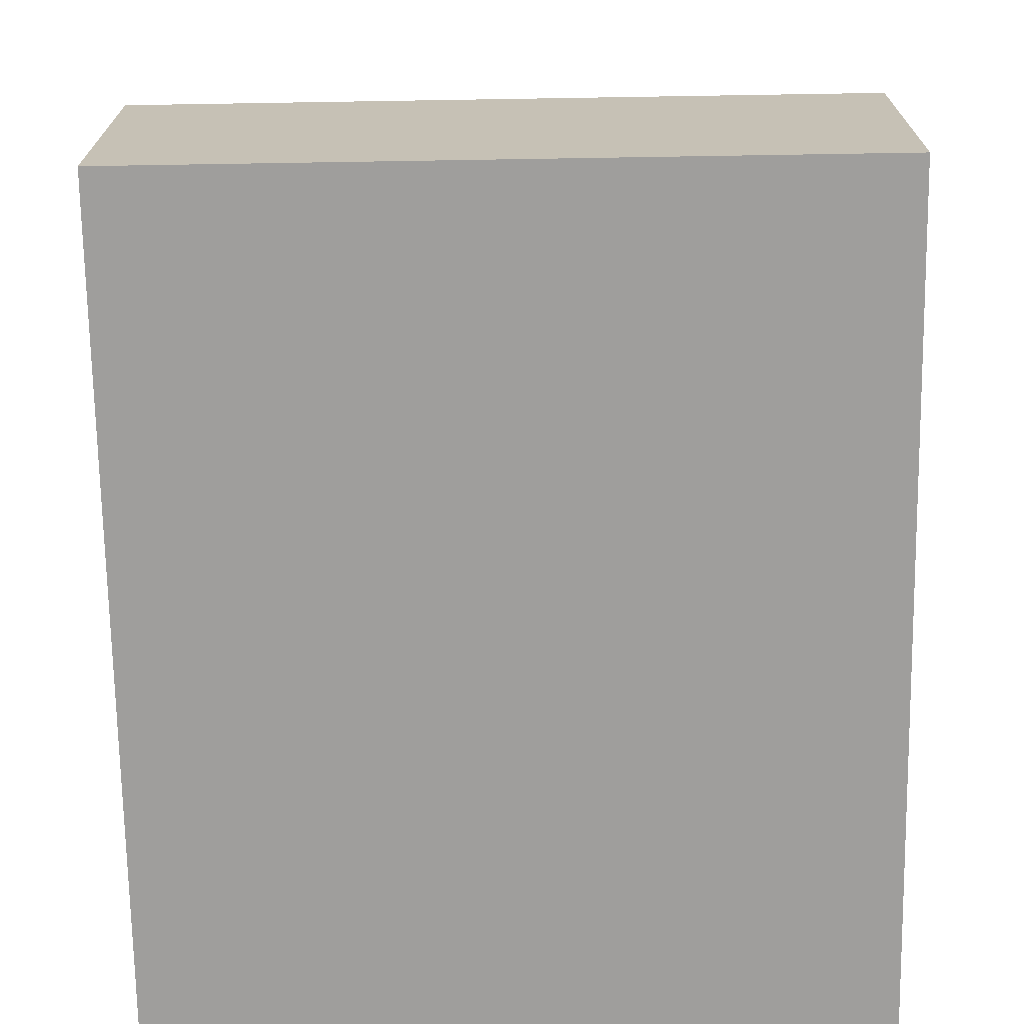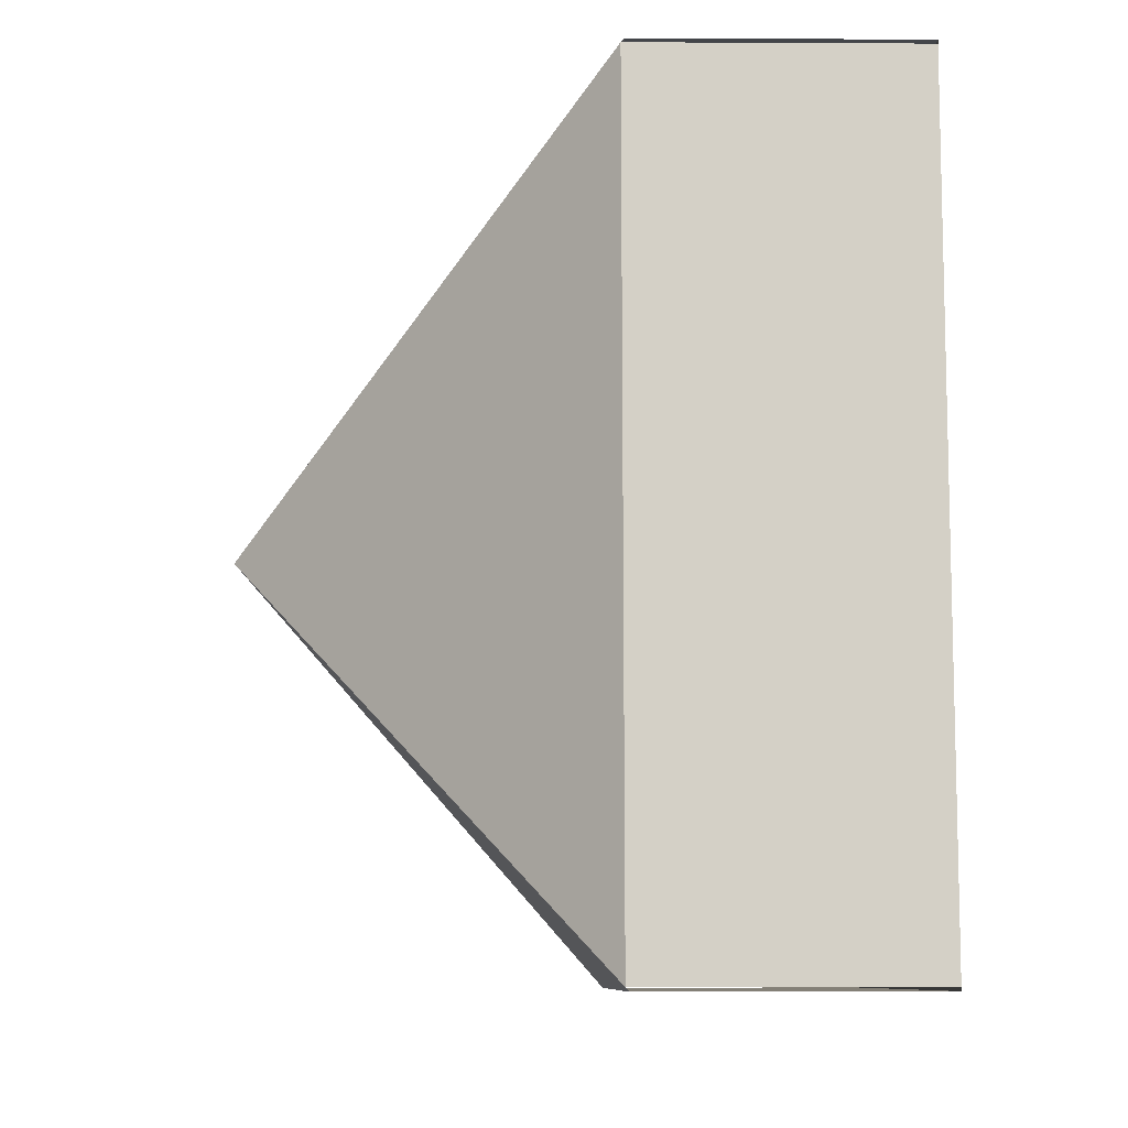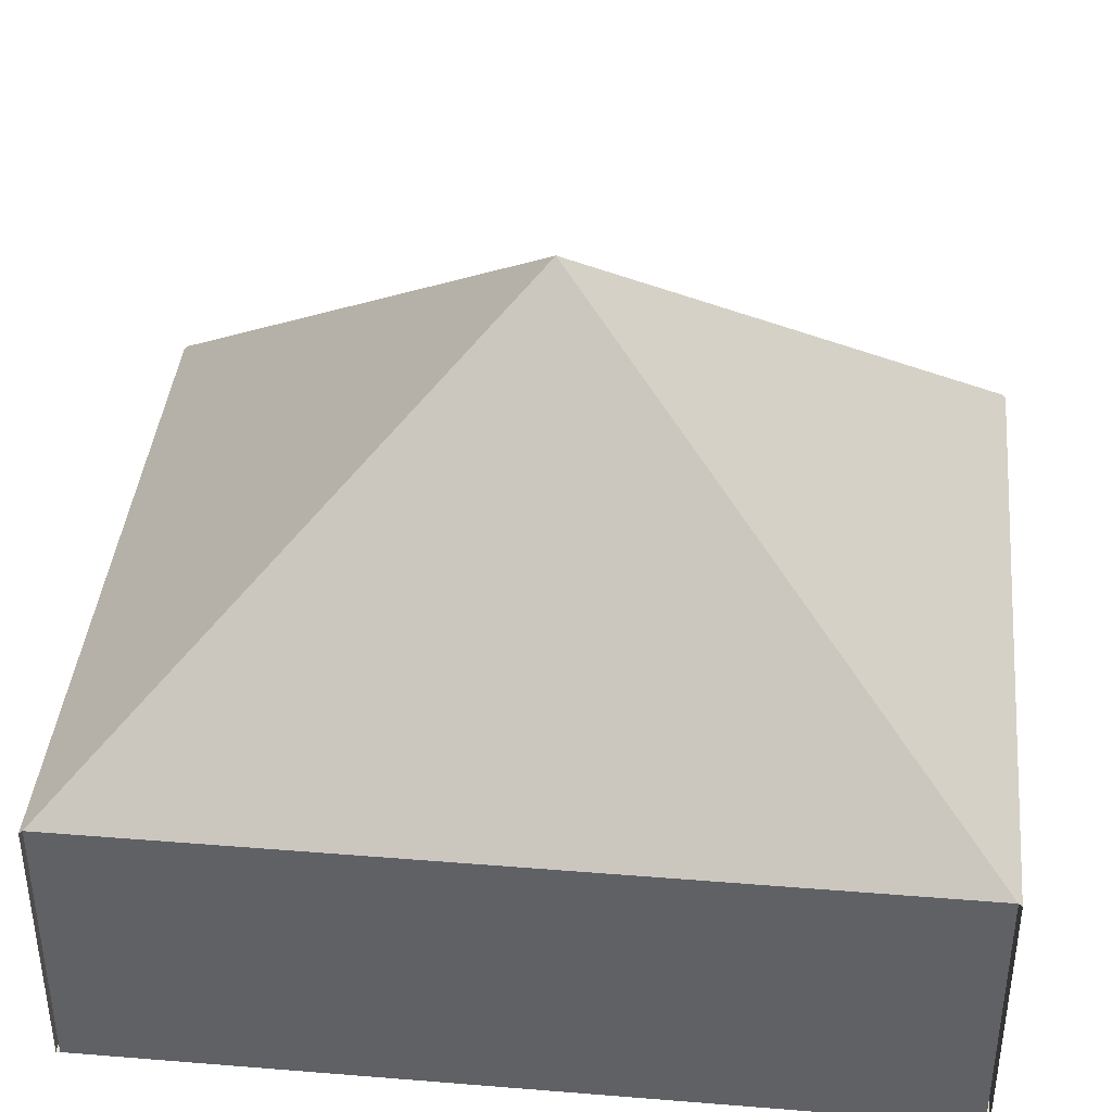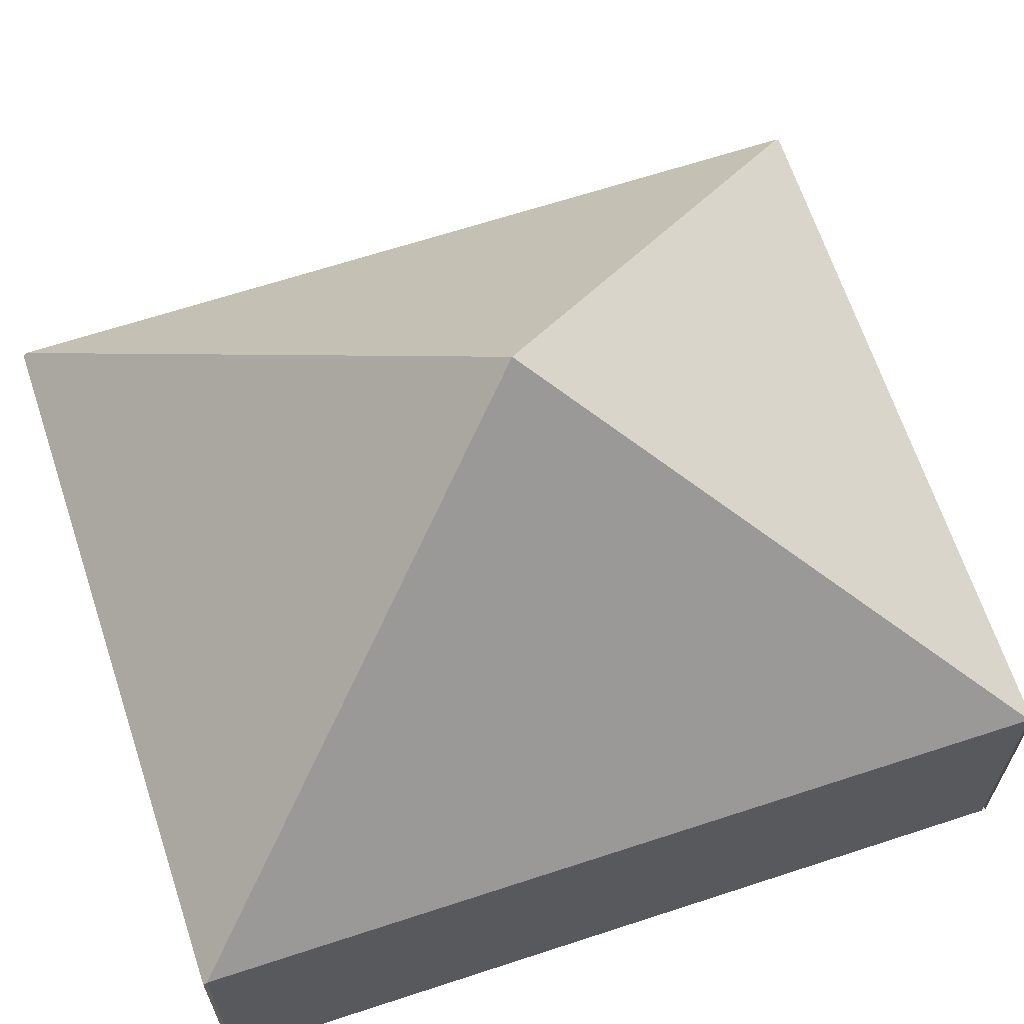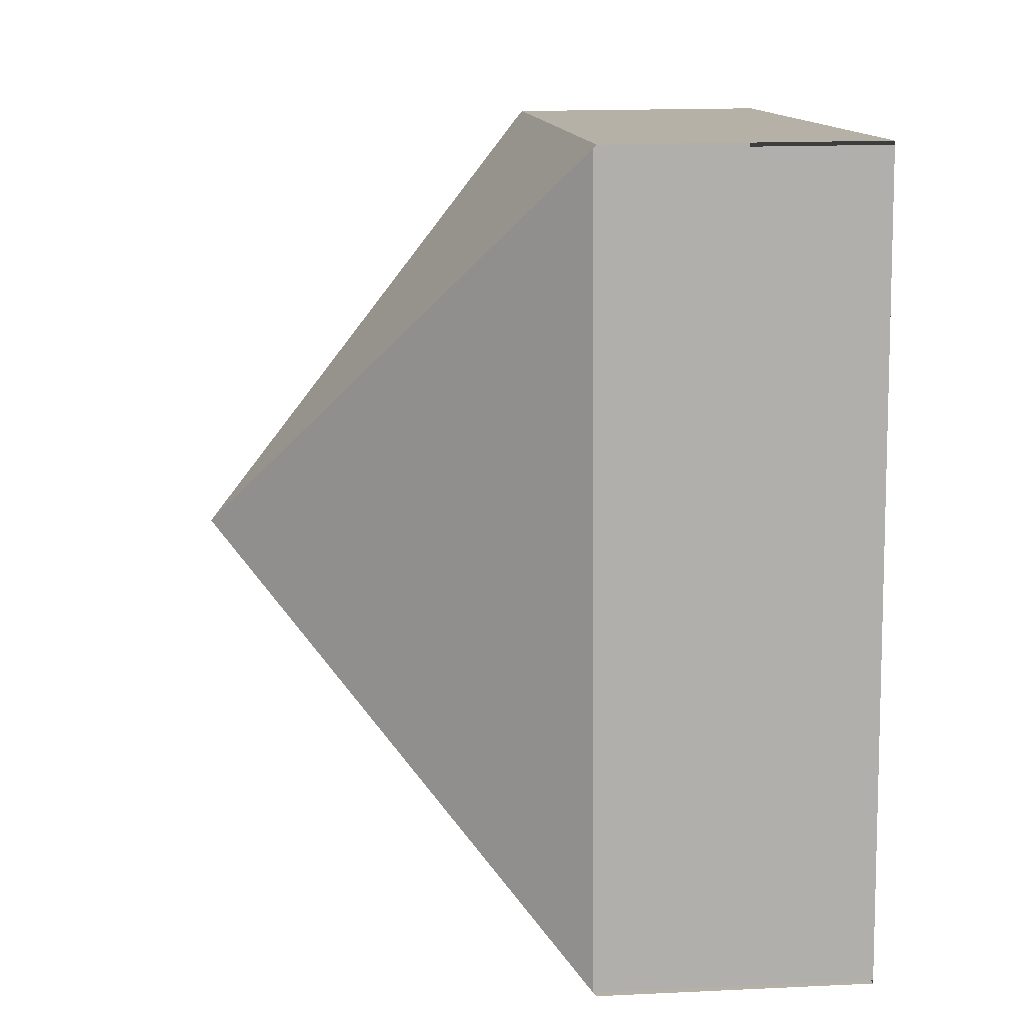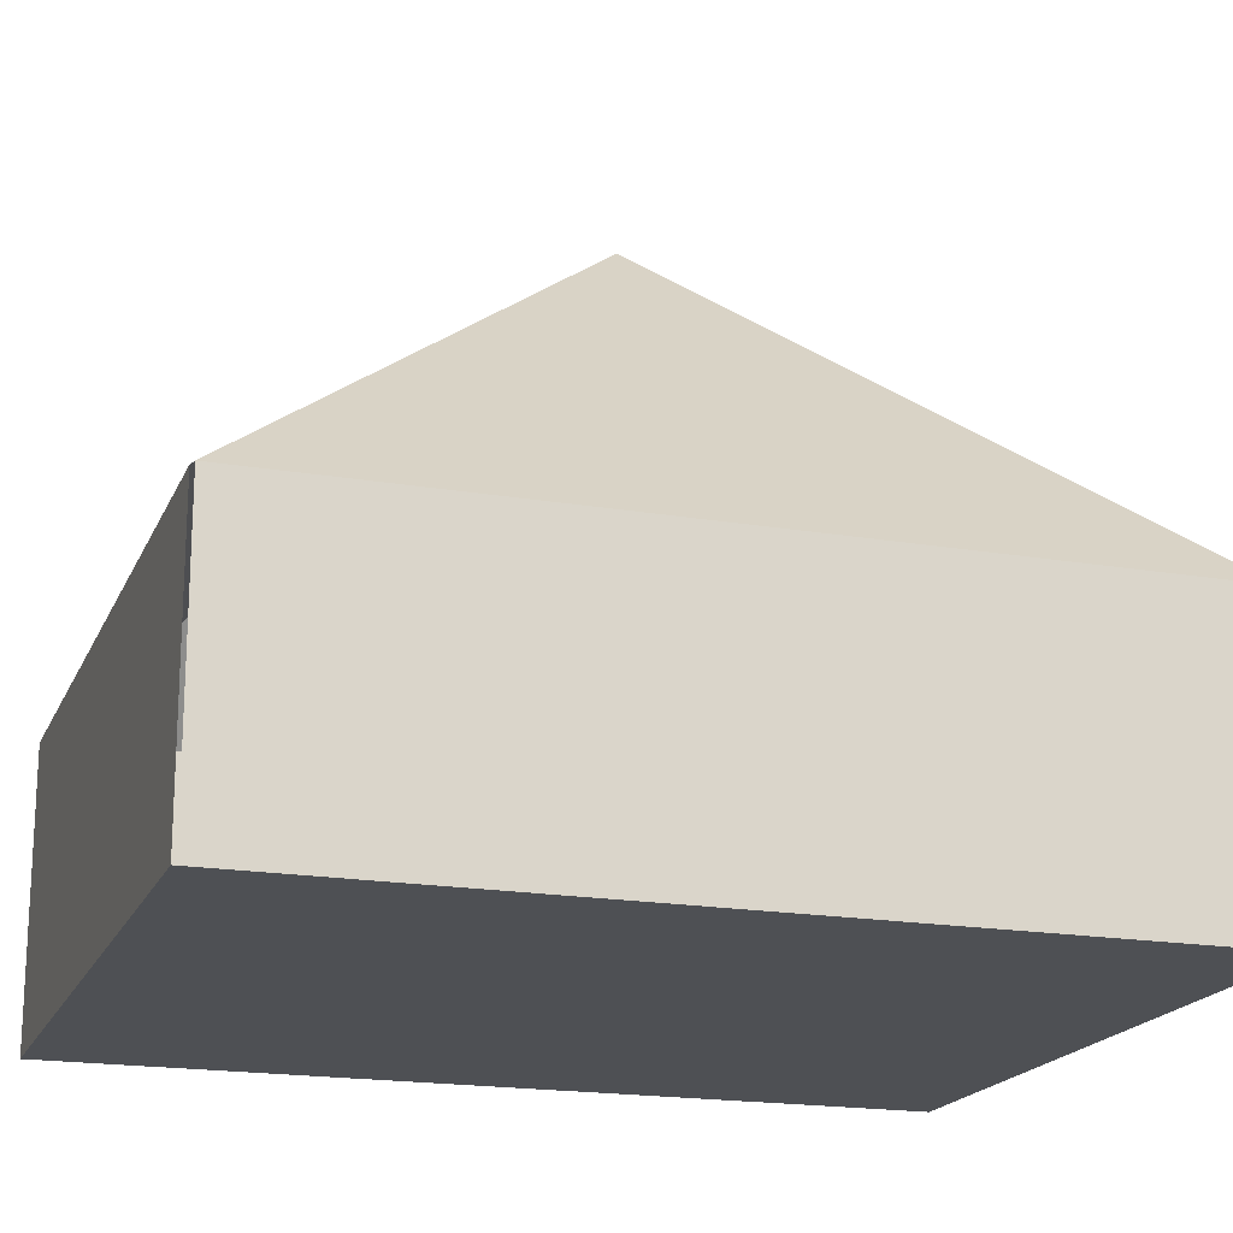
<metadata>
{"format":"obj","ext":"obj","renderer":"f3d","projection":"perspective","resolution":1024,"background":"white","views":[{"elev":-71.0,"azim":-174.4,"up":"+Y"},{"elev":-4.3,"azim":-91.0,"up":"+Z"},{"elev":39.9,"azim":-79.6,"up":"+Y"},{"elev":65.5,"azim":76.4,"up":"+Y"},{"elev":16.8,"azim":-95.4,"up":"+Z"},{"elev":-18.8,"azim":76.6,"up":"+Y"}]}
</metadata>
<code>
v  3.88 1.437 3.93
v  0.345 1.42 4.237
v  3.881 1.42 3.949
v  1.941 3.33 1.974
v  0.344 1.437 4.218
v  3.538 1.437 -0.269
v  3.536 1.42 -0.288
v  0 1.42 8.695e-17
v  0.002 1.437 0.019
v  3.536 1.763e-17 -0.288
v  0 0 0
v  0.002 -1.163e-18 0.019
v  0.344 -2.583e-16 4.218
v  0.345 -2.594e-16 4.237
v  3.881 -2.418e-16 3.949
v  3.88 -2.406e-16 3.93
v  3.538 1.647e-17 -0.269
g defaultobject
f 1 2 3
f 2 1 4
f 2 4 5
f 4 1 6
f 7 4 6
f 4 7 8
f 4 8 9
f 4 9 5
f 10 8 7
f 8 10 11
f 12 5 9
f 5 12 13
f 14 3 2
f 3 14 15
f 16 6 1
f 6 16 17
f 13 15 14
f 15 13 12
f 15 12 16
f 16 12 17
f 17 12 11
f 17 11 10

</code>
